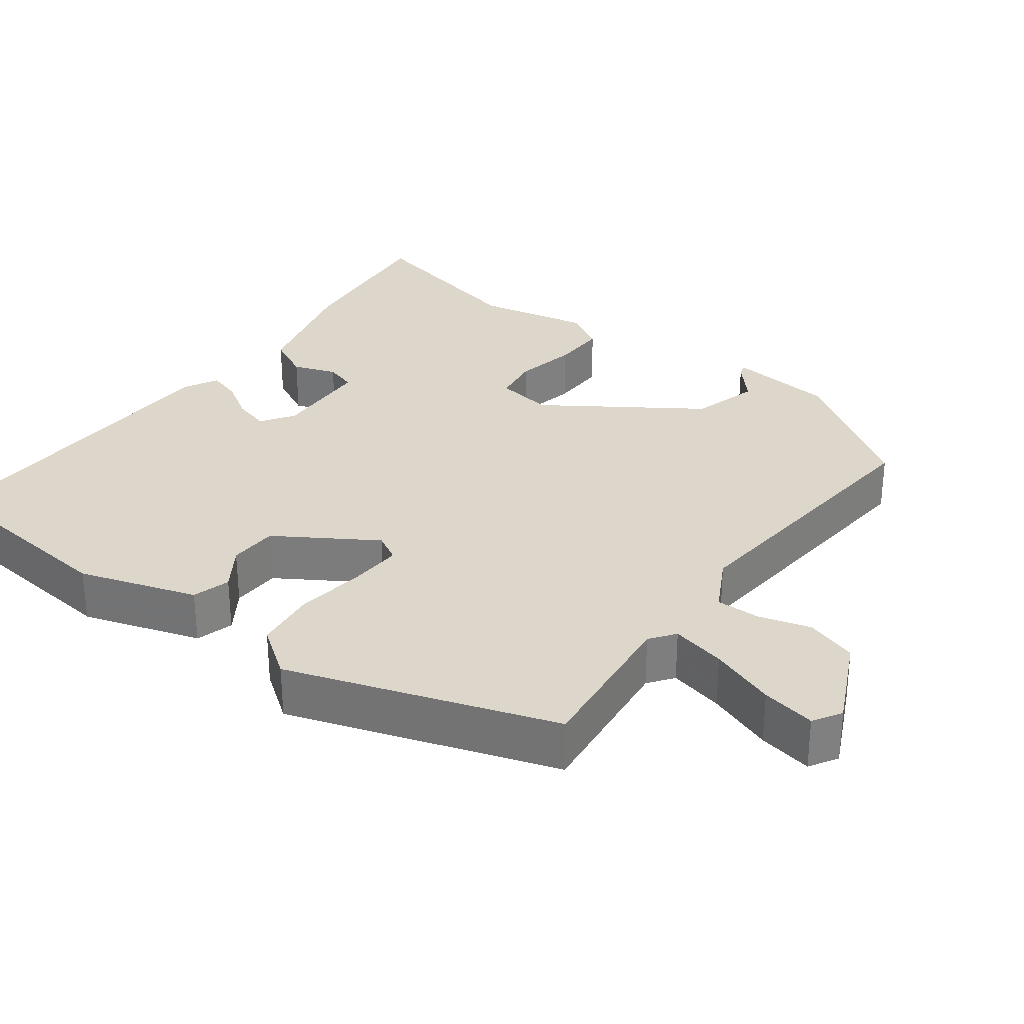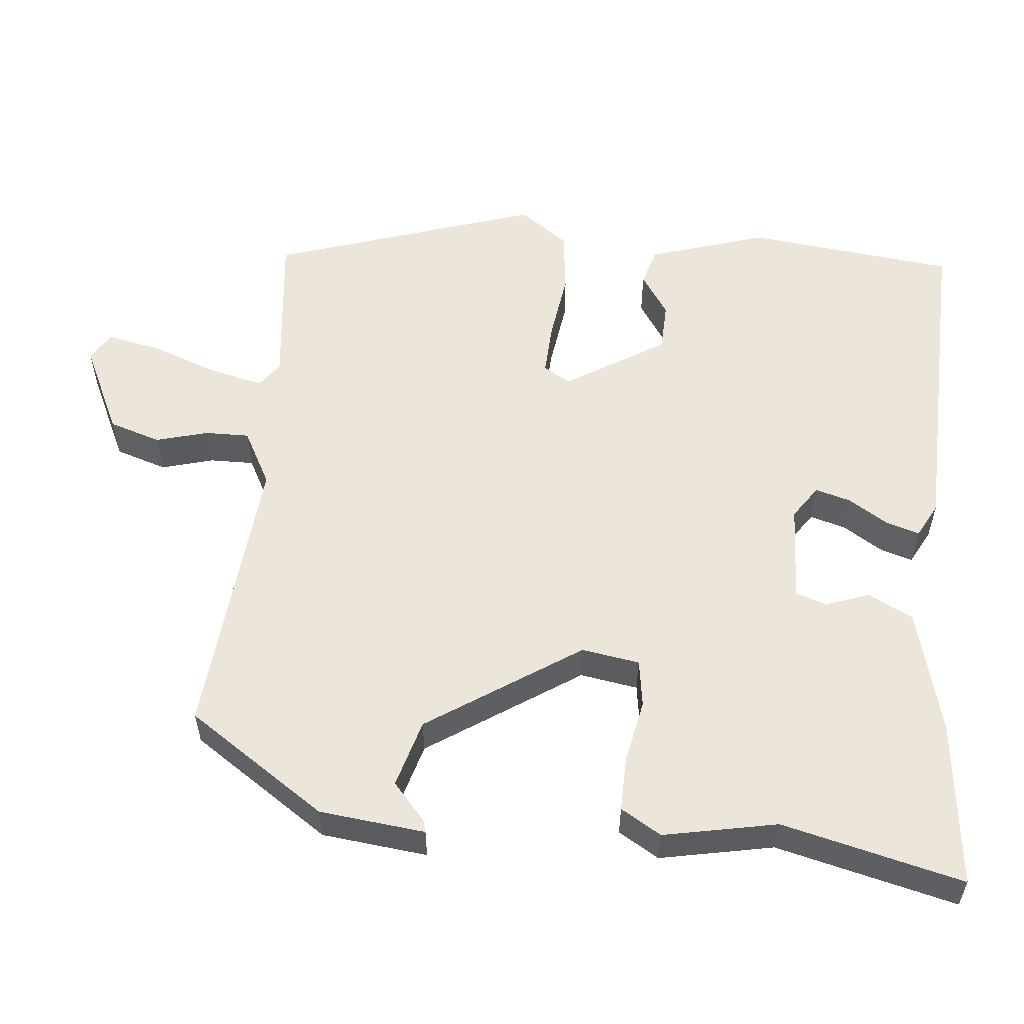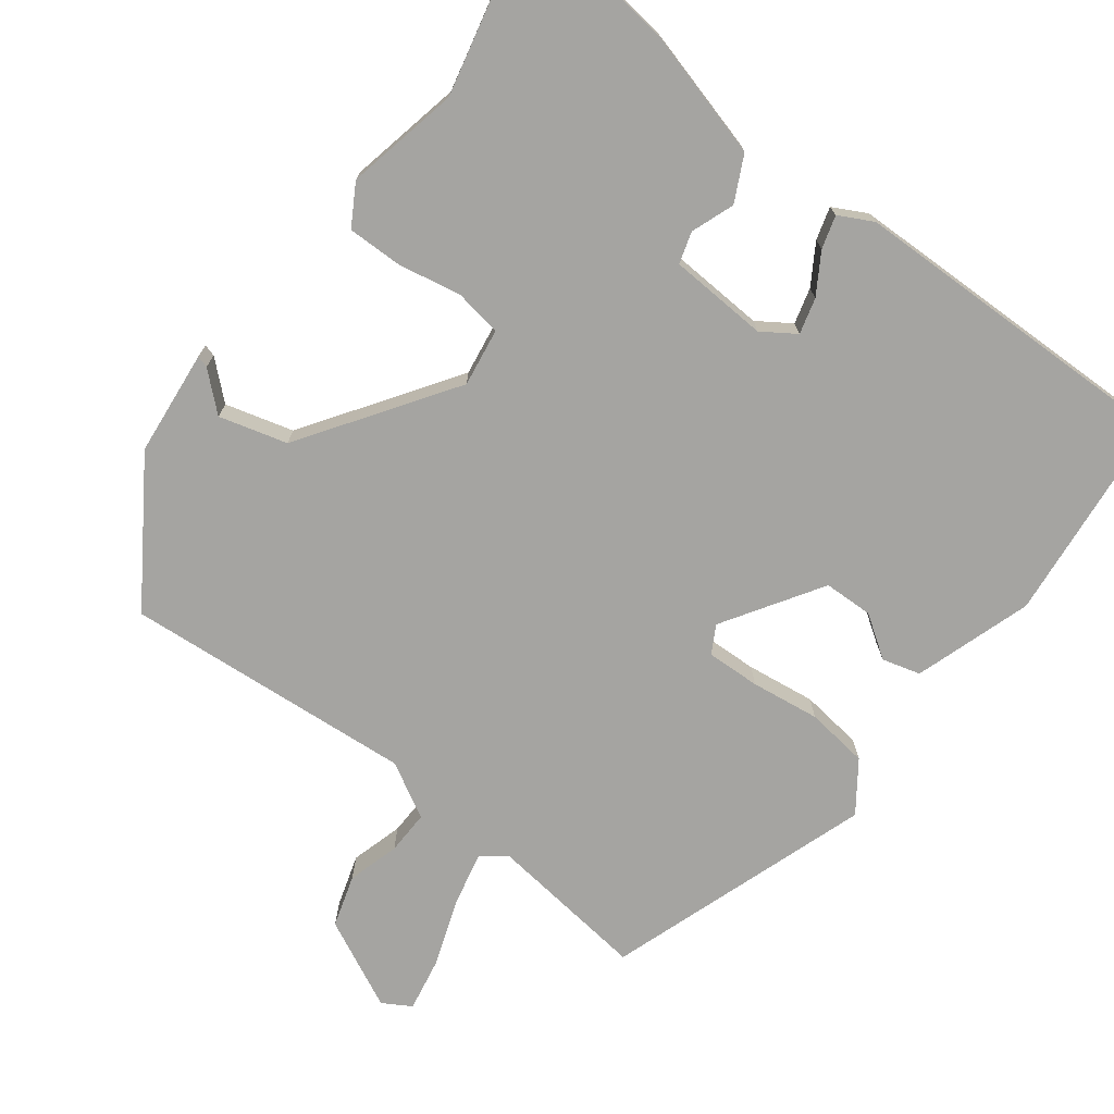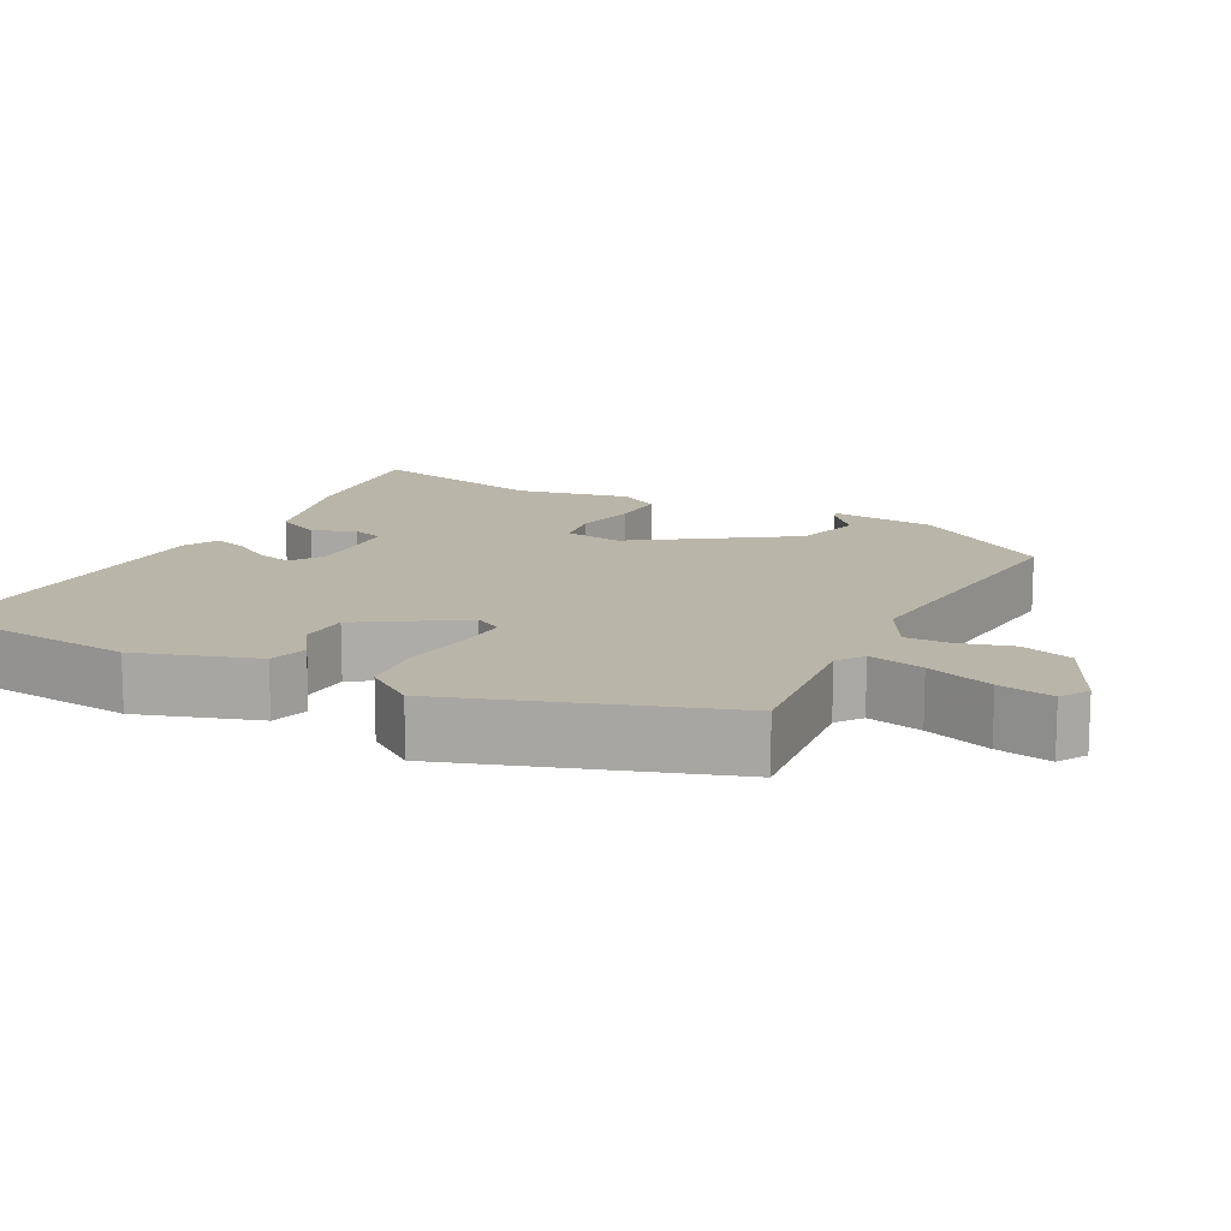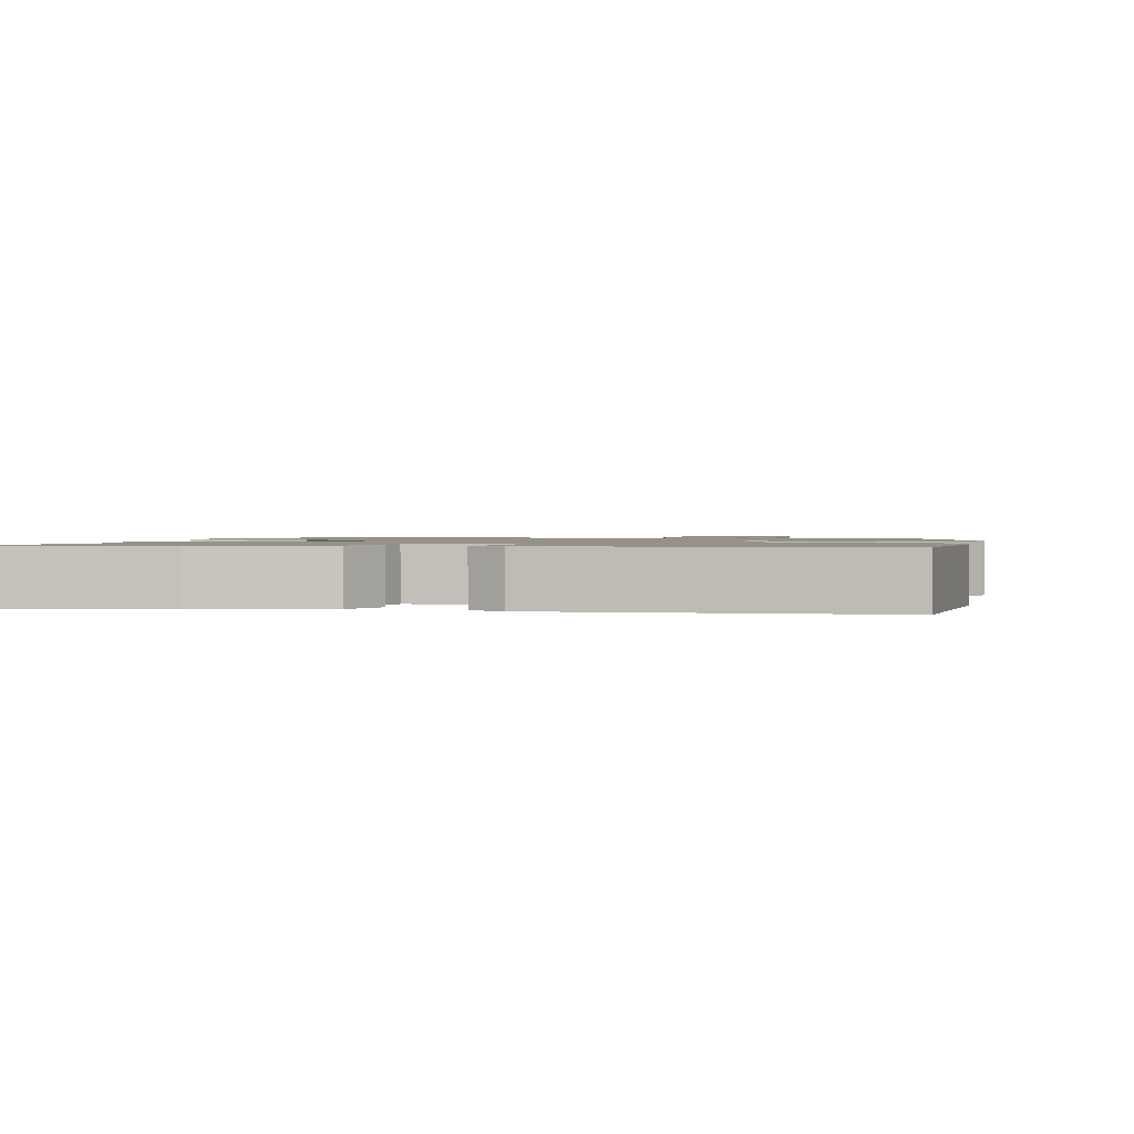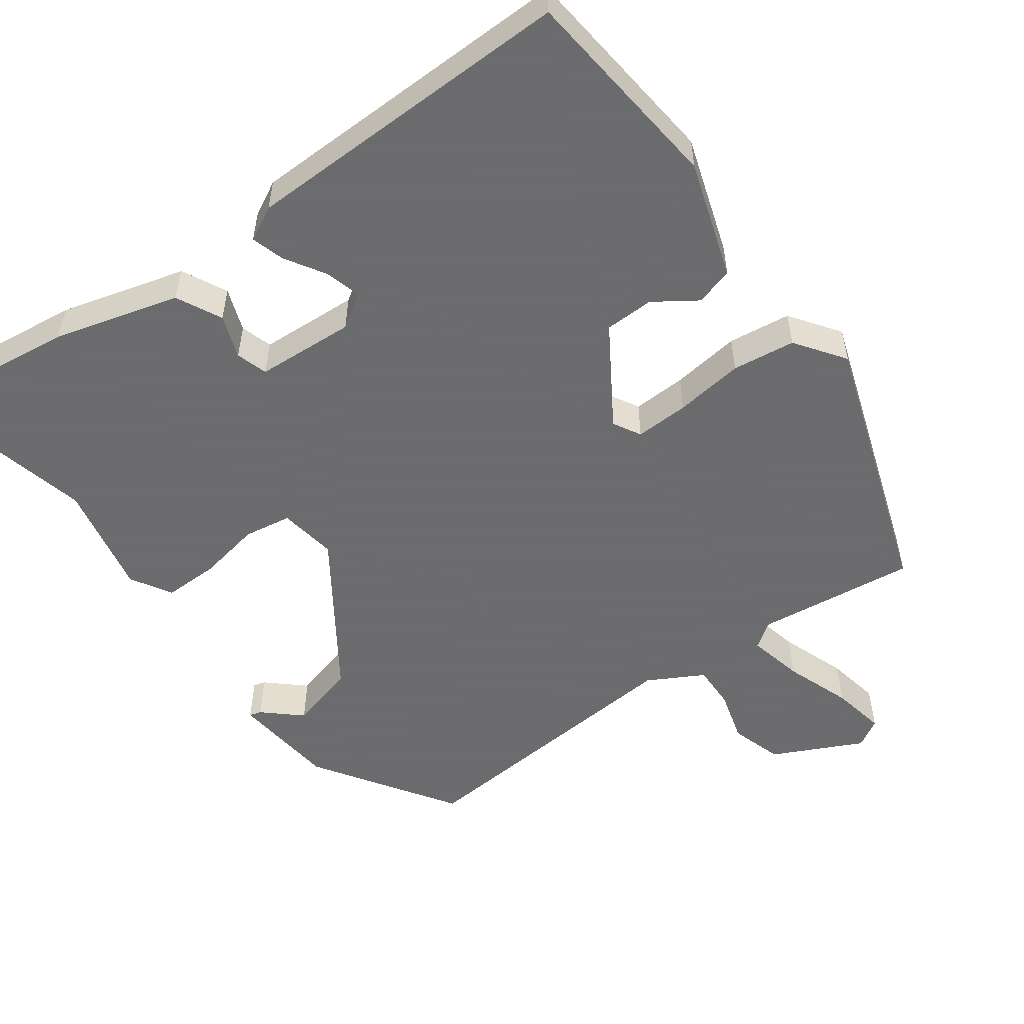
<metadata>
{"format":"obj","ext":"obj","renderer":"f3d","projection":"perspective","resolution":1024,"background":"white","views":[{"elev":30.5,"azim":128.5,"up":"+Y"},{"elev":56.1,"azim":-82.5,"up":"+Y"},{"elev":-73.4,"azim":-35.8,"up":"+Y"},{"elev":13.6,"azim":119.2,"up":"+Y"},{"elev":1.2,"azim":12.2,"up":"+Y"},{"elev":-53.5,"azim":37.4,"up":"+Y"}]}
</metadata>
<code>
v -0.462 0.07 0.316
v -0.513 0.07 0.563
v -0.289 0.07 0.53
v -0.12 0.07 0.479
v -0.091 0.07 0.417
v -0.114 0.07 0.359
v -0.102 0.07 0.316
v 0.032 0.07 0.305
v 0.078 0.07 0.334
v 0.066 0.07 0.383
v 0.034 0.07 0.438
v 0.022 0.07 0.483
v 0.069 0.07 0.506
v 0.524 0.07 0.503
v 0.546 0.07 0.218
v 0.49 0.07 0.06
v 0.438 0.07 0.047
v 0.382 0.07 0.087
v 0.315 0.07 0.087
v 0.227 0.07 -0.044
v 0.247 0.07 -0.082
v 0.32 0.07 -0.081
v 0.414 0.07 -0.071
v 0.499 0.07 -0.084
v 0.545 0.07 -0.152
v 0.414 0.07 -0.509
v 0.198 0.07 -0.478
v 0.163 0.07 -0.502
v 0.178 0.07 -0.577
v 0.208 0.07 -0.668
v 0.22 0.07 -0.742
v 0.181 0.07 -0.764
v 0.061 0.07 -0.702
v 0.041 0.07 -0.631
v 0.063 0.07 -0.561
v 0.066 0.07 -0.501
v -0.008 0.07 -0.458
v -0.403 0.07 -0.48
v -0.523 0.07 -0.288
v -0.534 0.07 -0.144
v -0.518 0.07 -0.149
v -0.469 0.07 -0.195
v -0.376 0.07 -0.172
v -0.232 0.07 0.029
v -0.242 0.07 0.108
v -0.306 0.07 0.12
v -0.392 0.07 0.106
v -0.467 0.07 0.107
v -0.498 0.07 0.163
v -0.462 0 0.316
v -0.513 0 0.563
v -0.289 0 0.53
v -0.12 0 0.479
v -0.091 0 0.417
v -0.114 0 0.359
v -0.102 0 0.316
v 0.032 0 0.305
v 0.078 0 0.334
v 0.066 0 0.383
v 0.034 0 0.438
v 0.022 0 0.483
v 0.069 0 0.506
v 0.524 0 0.503
v 0.546 0 0.218
v 0.49 0 0.06
v 0.438 0 0.047
v 0.382 0 0.087
v 0.315 0 0.087
v 0.227 0 -0.044
v 0.247 0 -0.082
v 0.32 0 -0.081
v 0.414 0 -0.071
v 0.499 0 -0.084
v 0.545 0 -0.152
v 0.414 0 -0.509
v 0.198 0 -0.478
v 0.163 0 -0.502
v 0.178 0 -0.577
v 0.208 0 -0.668
v 0.22 0 -0.742
v 0.181 0 -0.764
v 0.061 0 -0.702
v 0.041 0 -0.631
v 0.063 0 -0.561
v 0.066 0 -0.501
v -0.008 0 -0.458
v -0.403 0 -0.48
v -0.523 0 -0.288
v -0.534 0 -0.144
v -0.518 0 -0.149
v -0.469 0 -0.195
v -0.376 0 -0.172
v -0.232 0 0.029
v -0.242 0 0.108
v -0.306 0 0.12
v -0.392 0 0.106
v -0.467 0 0.107
v -0.498 0 0.163
f 46 47 48 49
f 45 46 49 1
f 39 40 41 42
f 37 38 39 42
f 37 42 43
f 36 37 43 44
f 32 33 34 35
f 32 35 36
f 29 30 31 32
f 28 29 32 36
f 27 28 36 44
f 22 23 24 25
f 21 22 25 26
f 20 21 26 27
f 15 16 17 18
f 15 18 19
f 14 15 19
f 13 14 19 20
f 10 11 12 13
f 9 10 13 20
f 3 4 5 6
f 3 6 7
f 45 1 2 3
f 45 3 7
f 44 45 7 8
f 20 27 44
f 8 9 20 44
f 98 97 96 95
f 50 98 95 94
f 91 90 89 88
f 91 88 87 86
f 92 91 86
f 93 92 86 85
f 84 83 82 81
f 85 84 81
f 81 80 79 78
f 85 81 78 77
f 93 85 77 76
f 74 73 72 71
f 75 74 71 70
f 76 75 70 69
f 67 66 65 64
f 68 67 64
f 68 64 63
f 69 68 63 62
f 62 61 60 59
f 69 62 59 58
f 55 54 53 52
f 56 55 52
f 52 51 50 94
f 56 52 94
f 57 56 94 93
f 93 76 69
f 93 69 58 57
f 1 50 51 2
f 2 51 52 3
f 3 52 53 4
f 4 53 54 5
f 5 54 55 6
f 6 55 56 7
f 7 56 57 8
f 8 57 58 9
f 9 58 59 10
f 10 59 60 11
f 11 60 61 12
f 12 61 62 13
f 13 62 63 14
f 14 63 64 15
f 15 64 65 16
f 16 65 66 17
f 17 66 67 18
f 18 67 68 19
f 19 68 69 20
f 20 69 70 21
f 21 70 71 22
f 22 71 72 23
f 23 72 73 24
f 24 73 74 25
f 25 74 75 26
f 26 75 76 27
f 27 76 77 28
f 28 77 78 29
f 29 78 79 30
f 30 79 80 31
f 31 80 81 32
f 32 81 82 33
f 33 82 83 34
f 34 83 84 35
f 35 84 85 36
f 36 85 86 37
f 37 86 87 38
f 38 87 88 39
f 39 88 89 40
f 40 89 90 41
f 41 90 91 42
f 42 91 92 43
f 43 92 93 44
f 44 93 94 45
f 45 94 95 46
f 46 95 96 47
f 47 96 97 48
f 48 97 98 49
f 49 98 50 1

</code>
